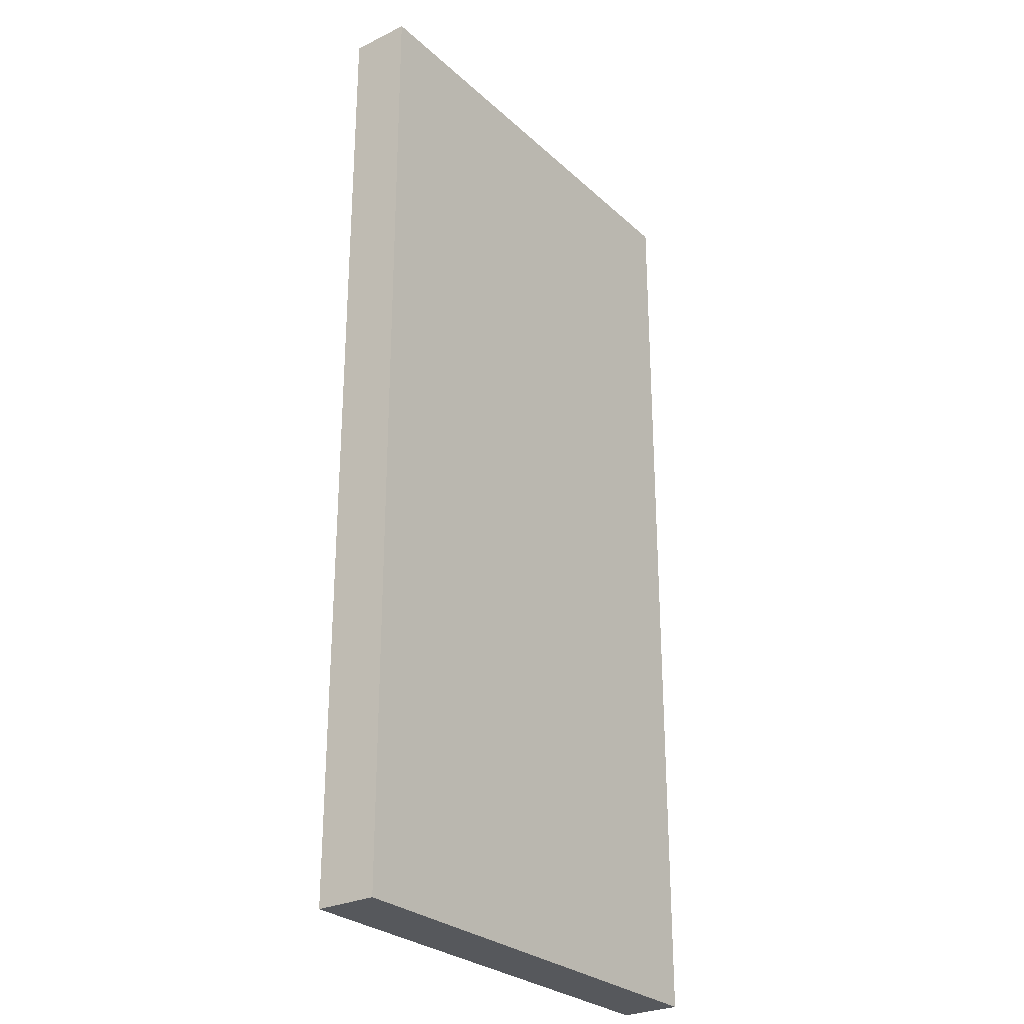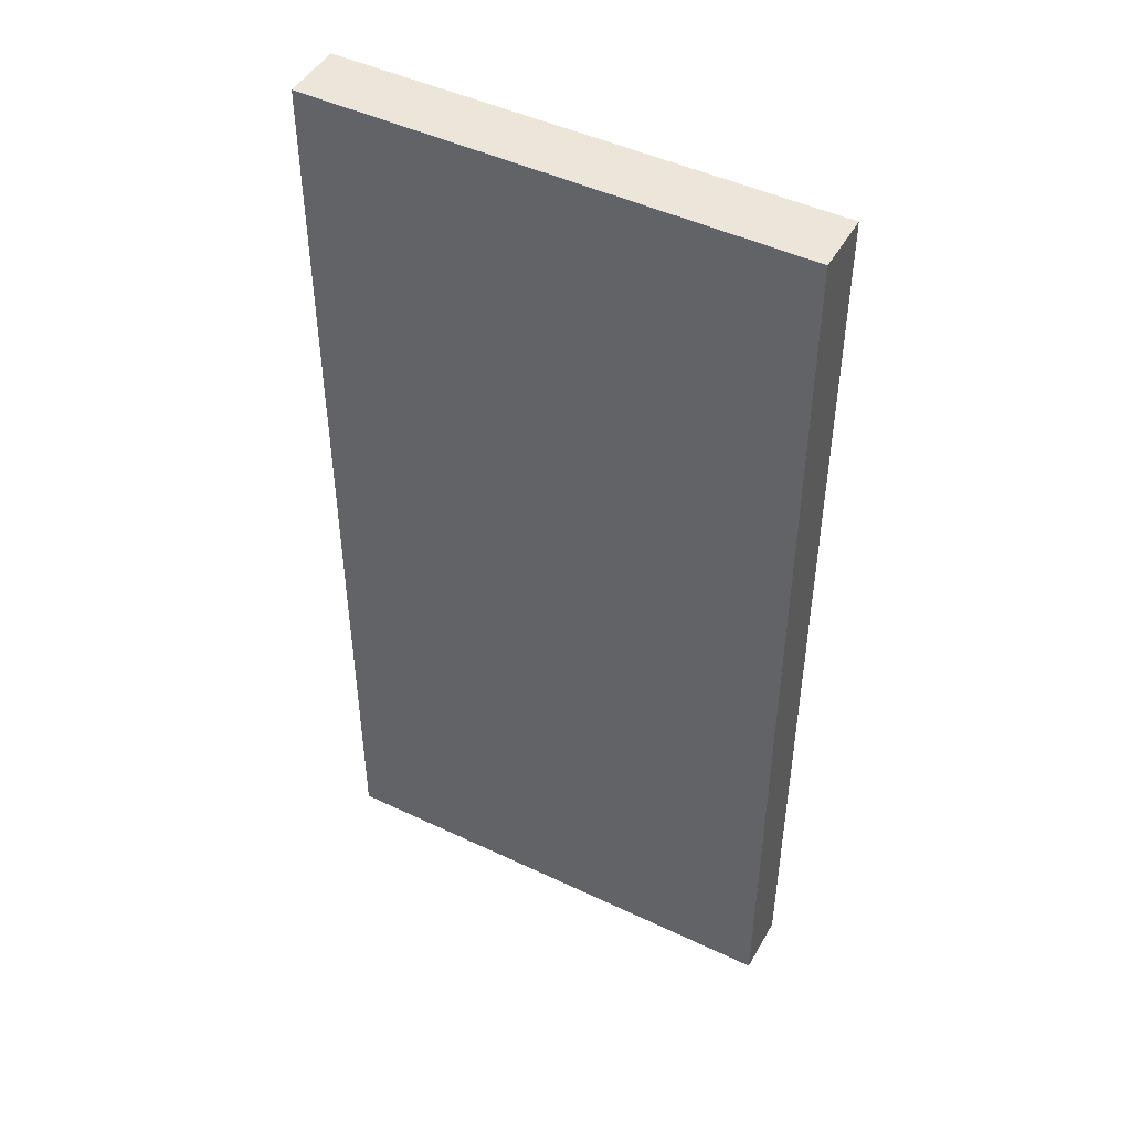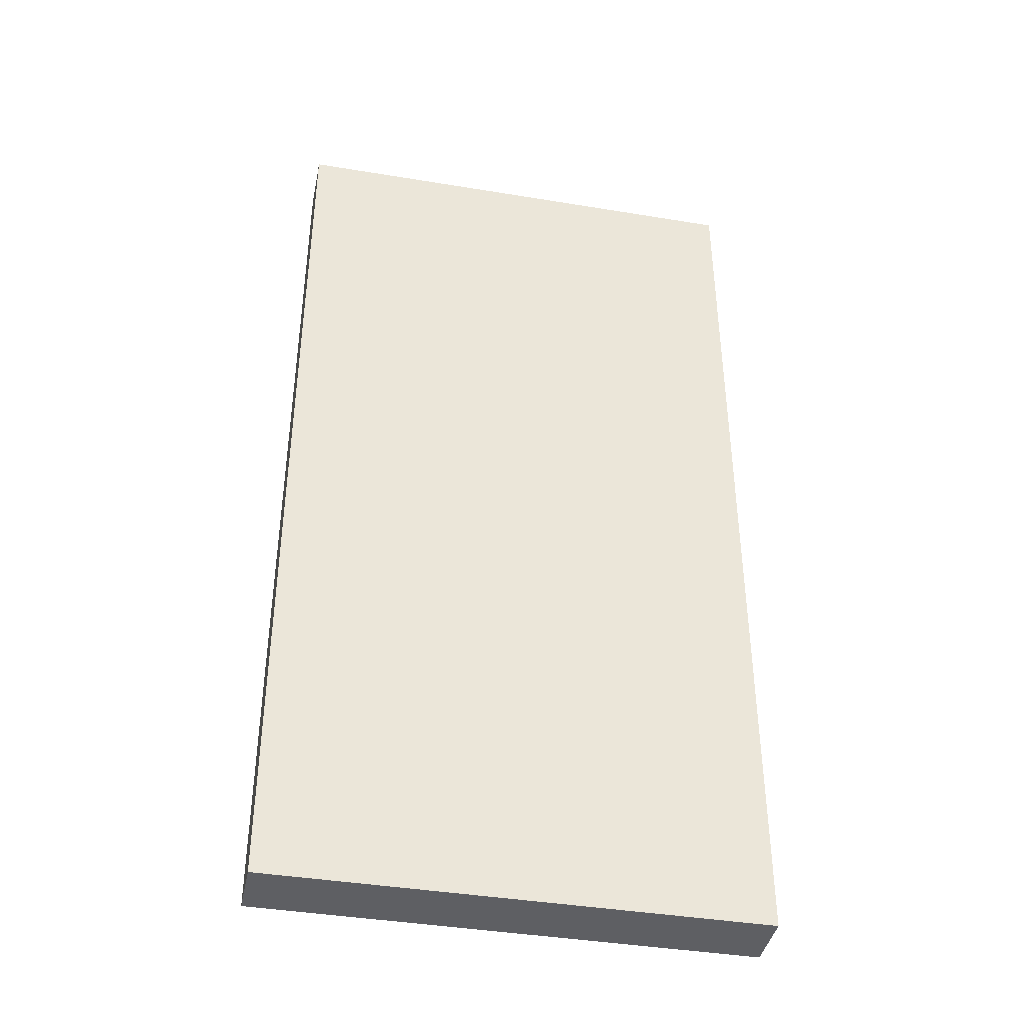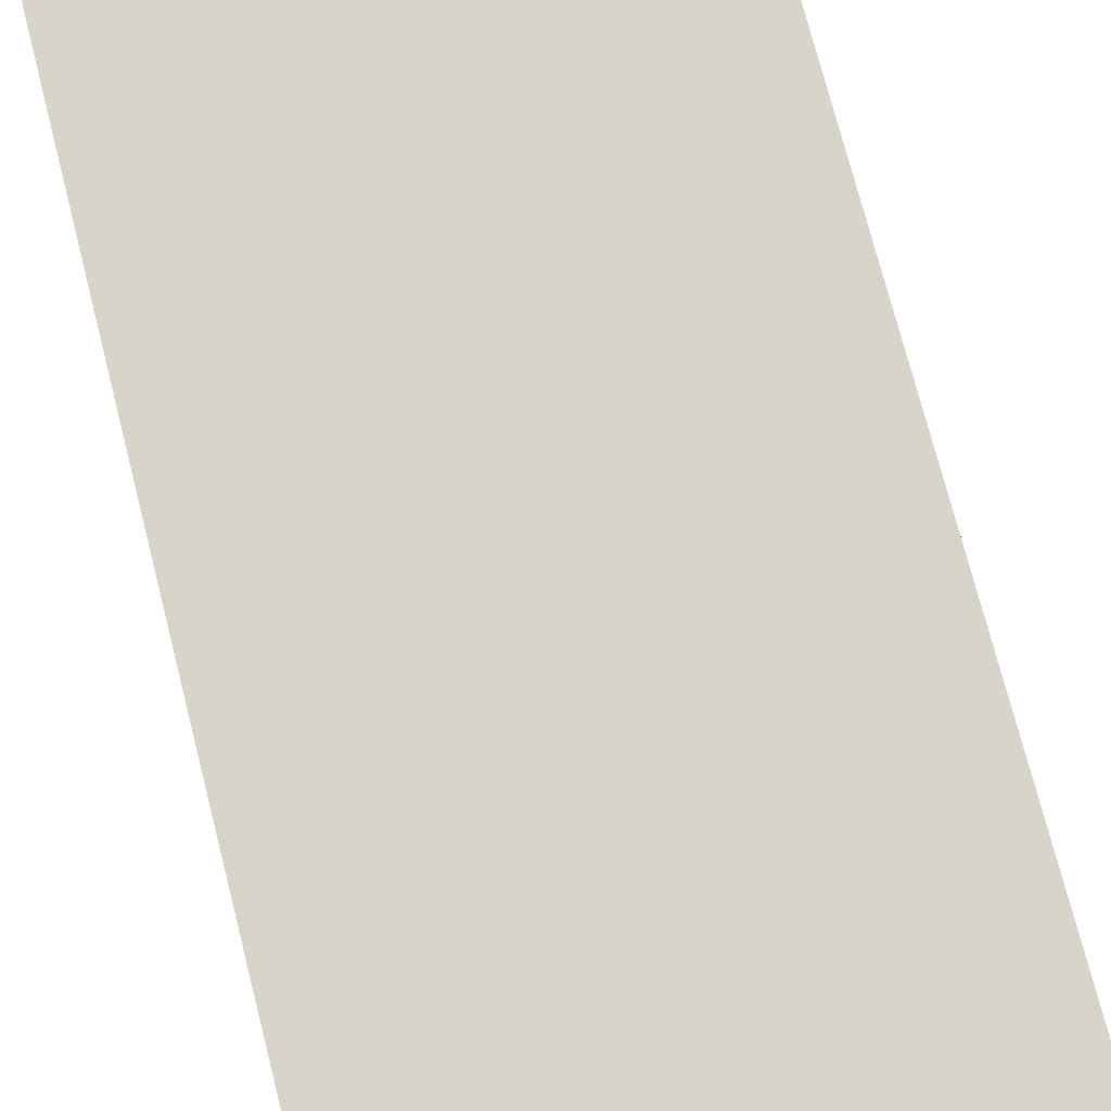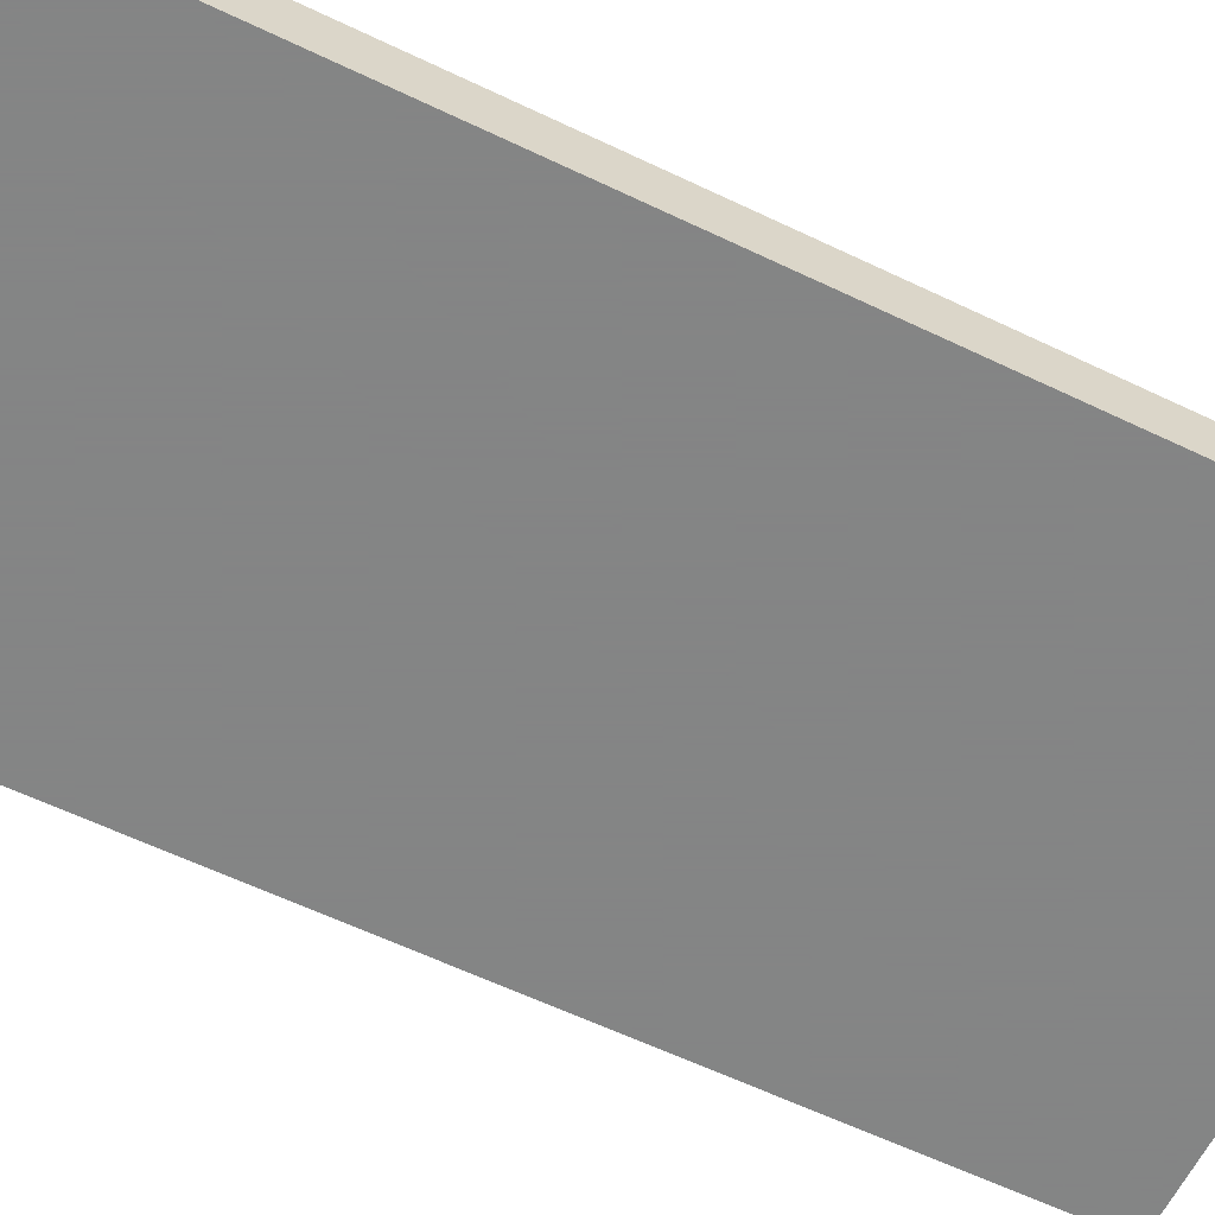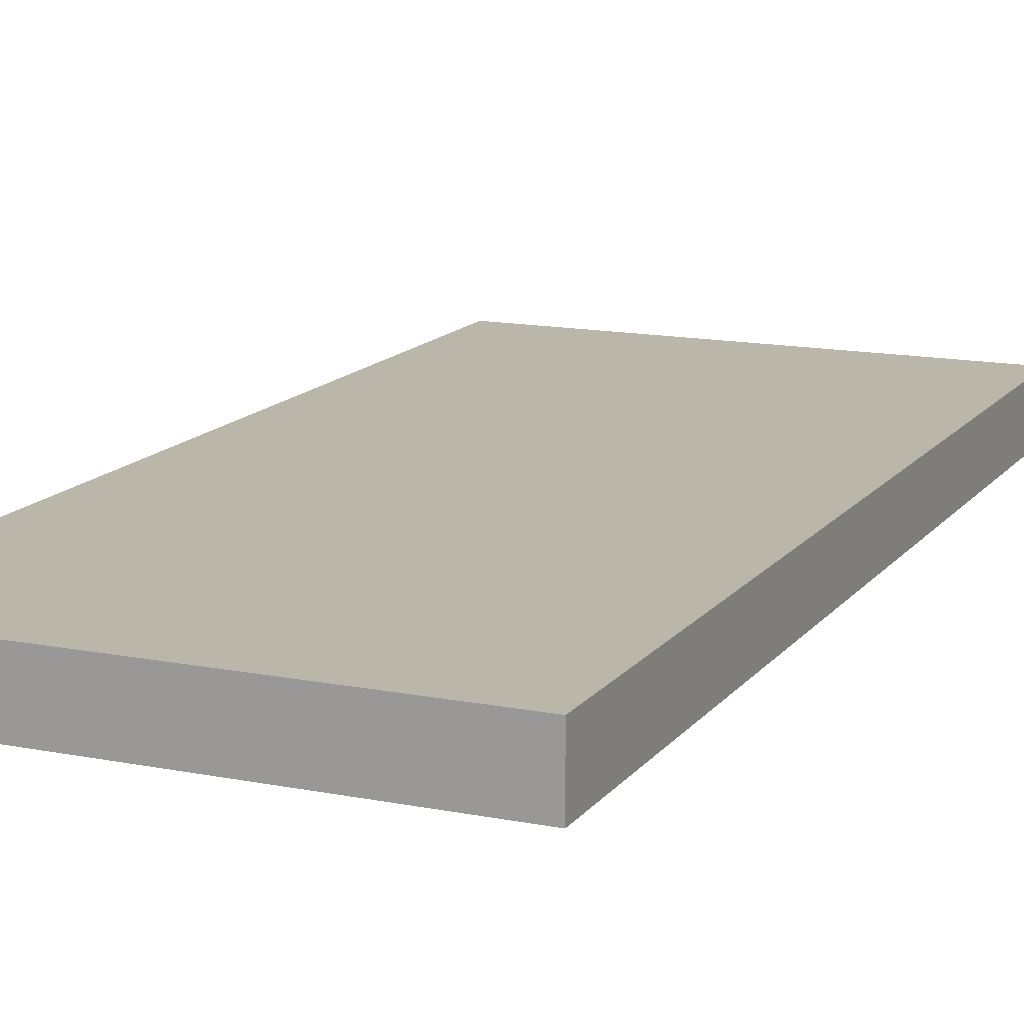
<metadata>
{"format":"obj","ext":"obj","renderer":"f3d","projection":"perspective","resolution":1024,"background":"white","views":[{"elev":-27.7,"azim":126.5,"up":"+Z"},{"elev":46.9,"azim":-151.7,"up":"+Z"},{"elev":-40.9,"azim":168.6,"up":"+Z"},{"elev":75.2,"azim":165.6,"up":"+Y"},{"elev":-61.6,"azim":-115.9,"up":"+Y"},{"elev":14.1,"azim":-156.3,"up":"+Y"}]}
</metadata>
<code>
v -1024 -2432 -256
v -960 -2440 -256
v -1024 -2440 -256
v -960 -2432 -256
v -1024 -2440 -128
v -960 -2432 -128
v -1024 -2432 -128
v -960 -2440 -128
f 1 2 3
f 1 4 2
f 5 6 7
f 5 8 6
f 5 1 3
f 5 7 1
f 6 2 4
f 6 8 2
f 7 4 1
f 7 6 4
f 8 3 2
f 8 5 3

</code>
